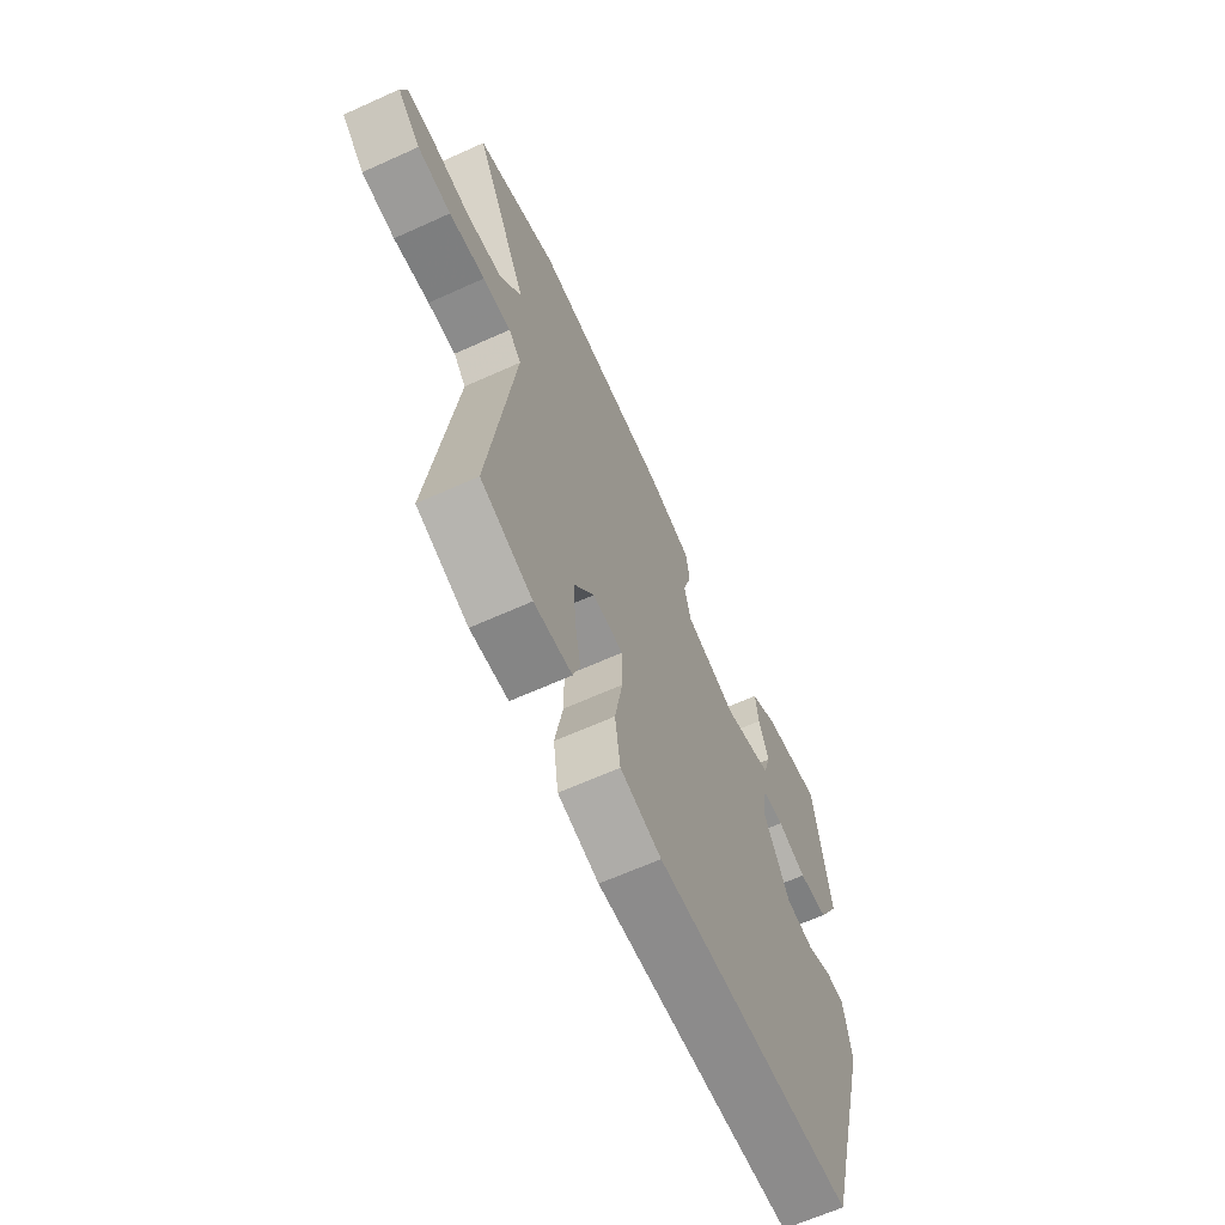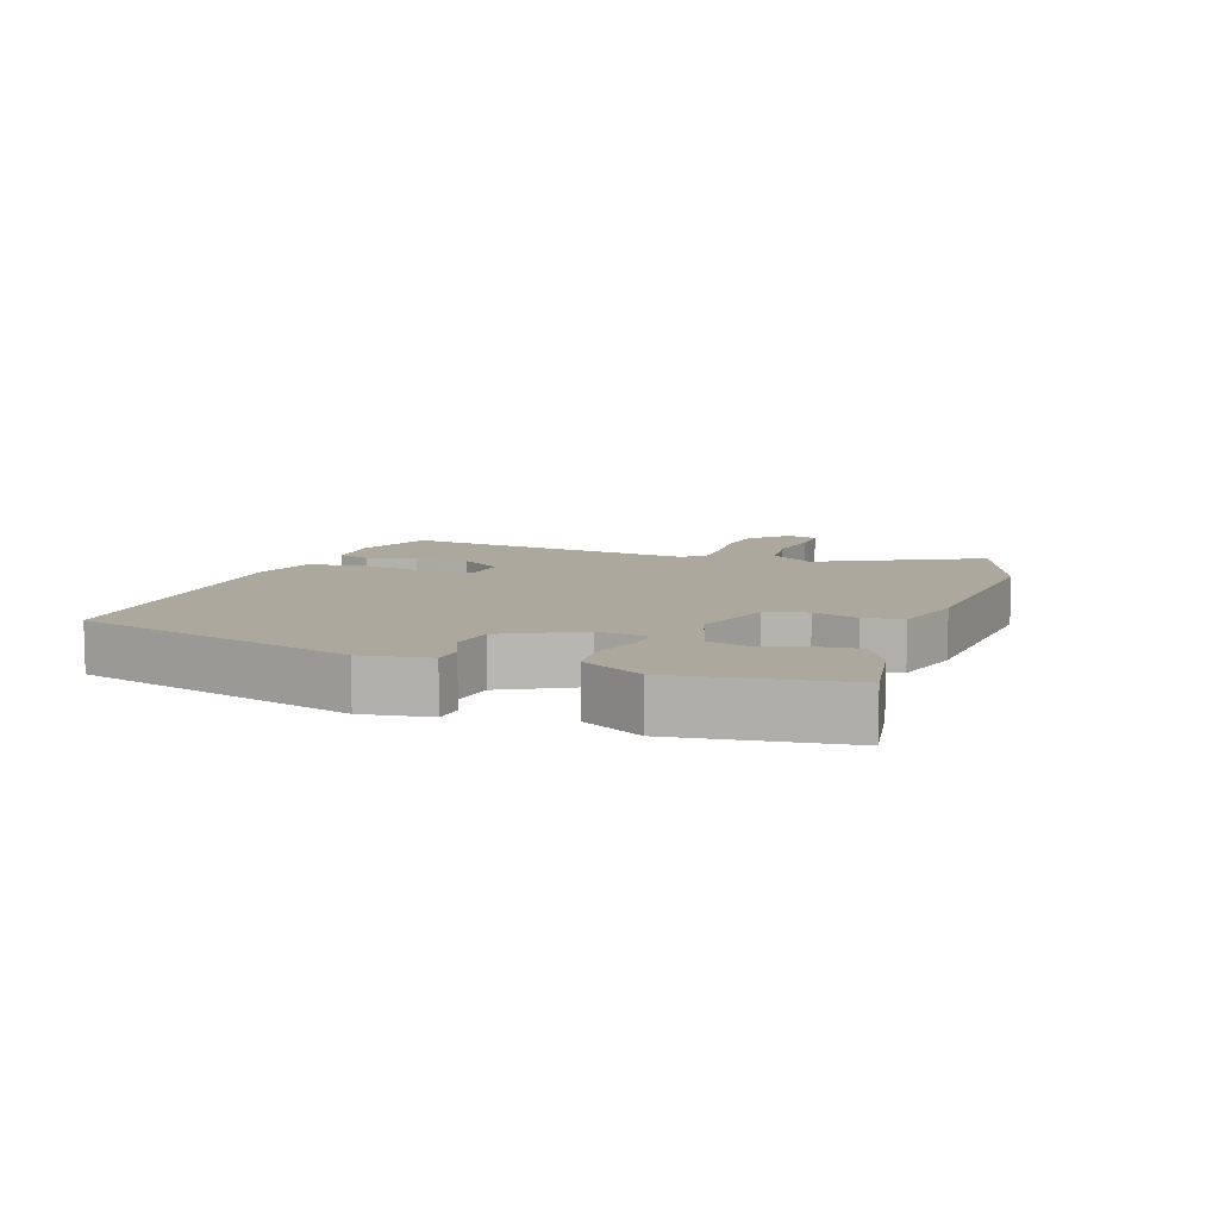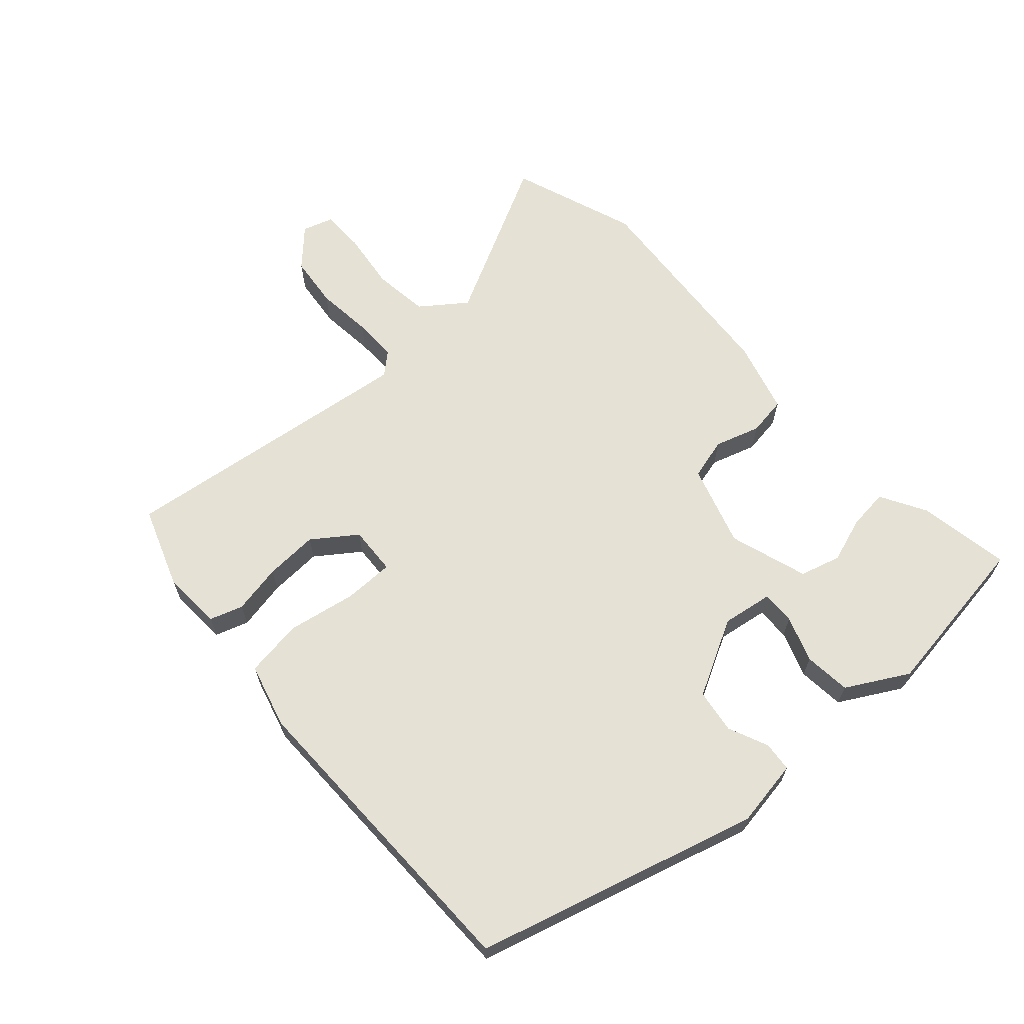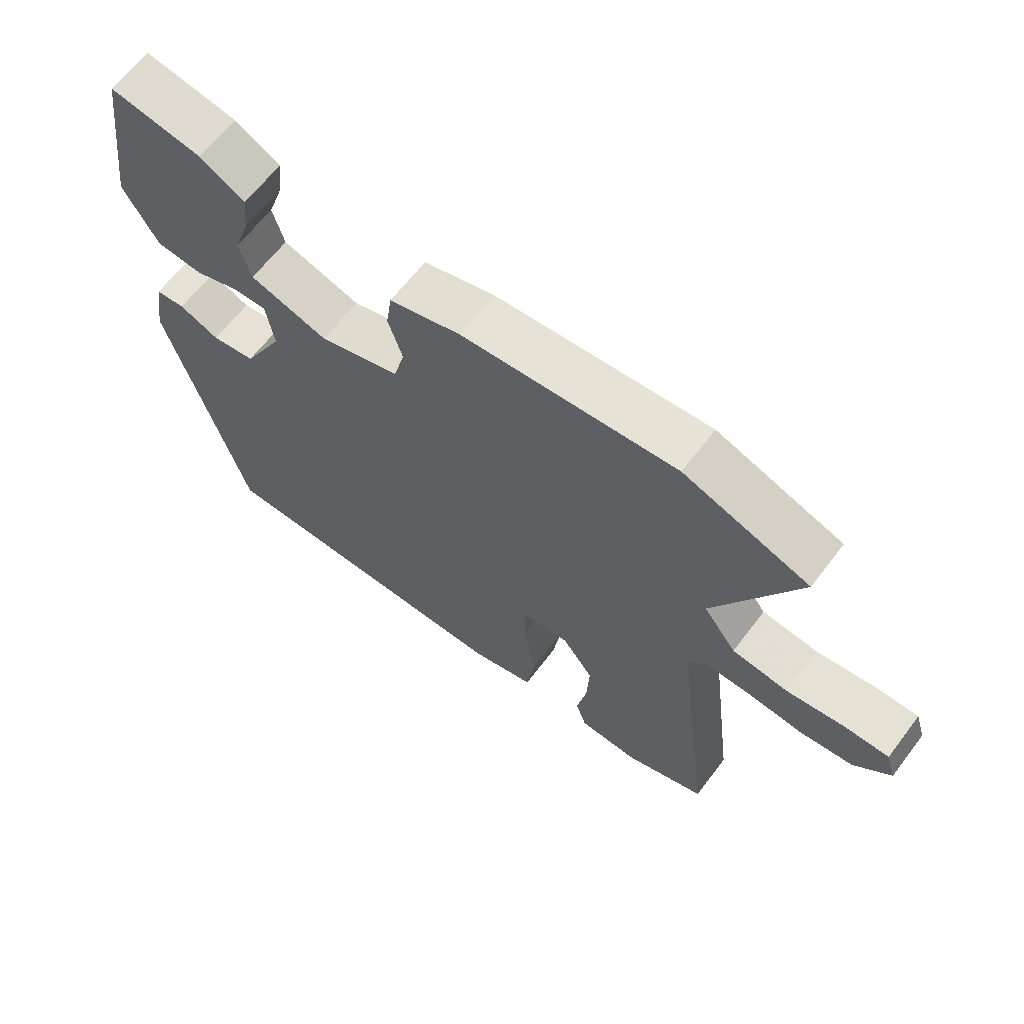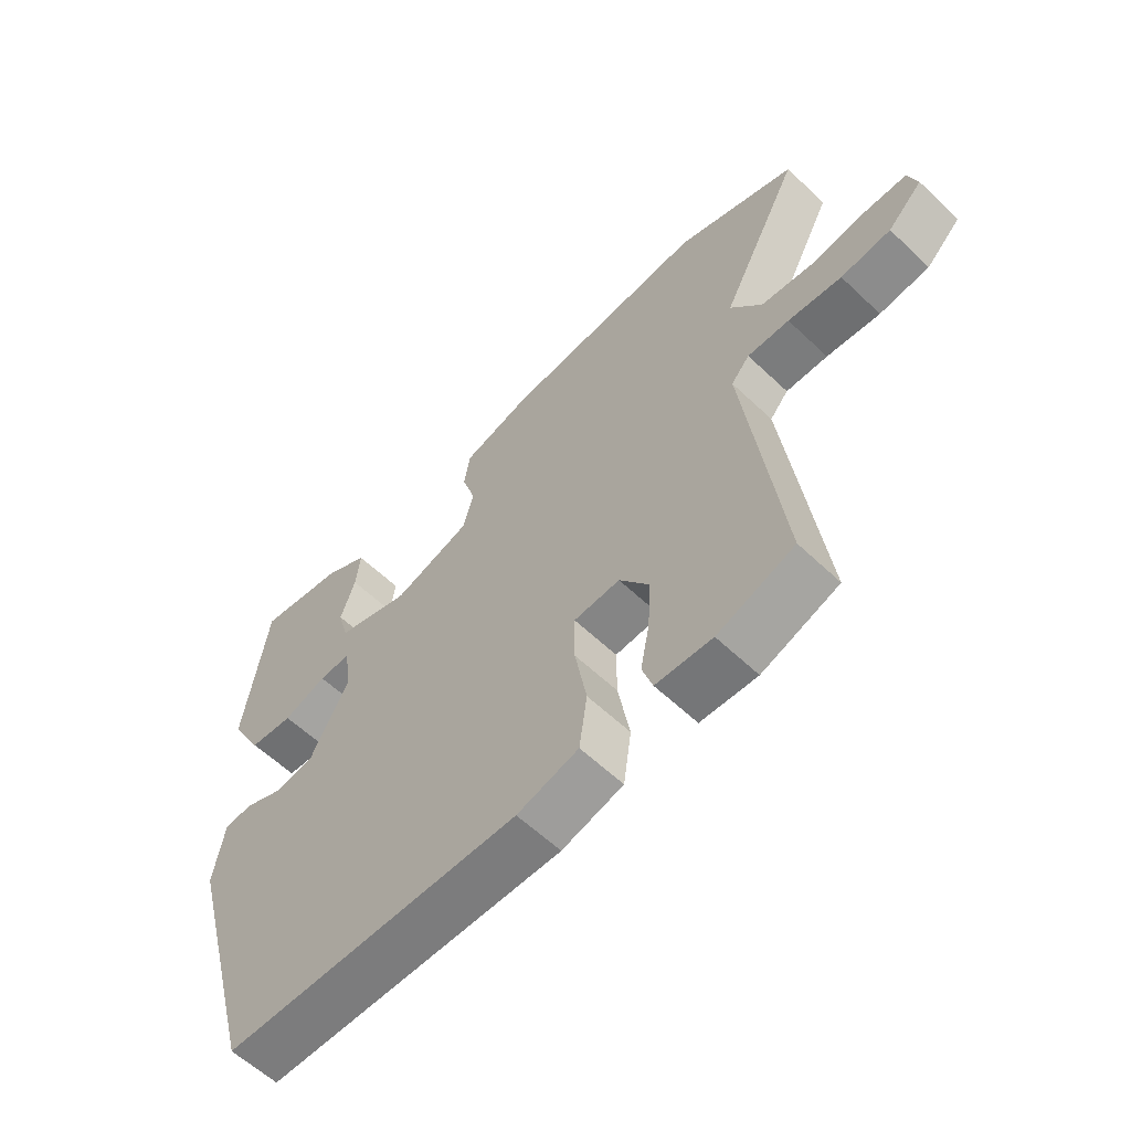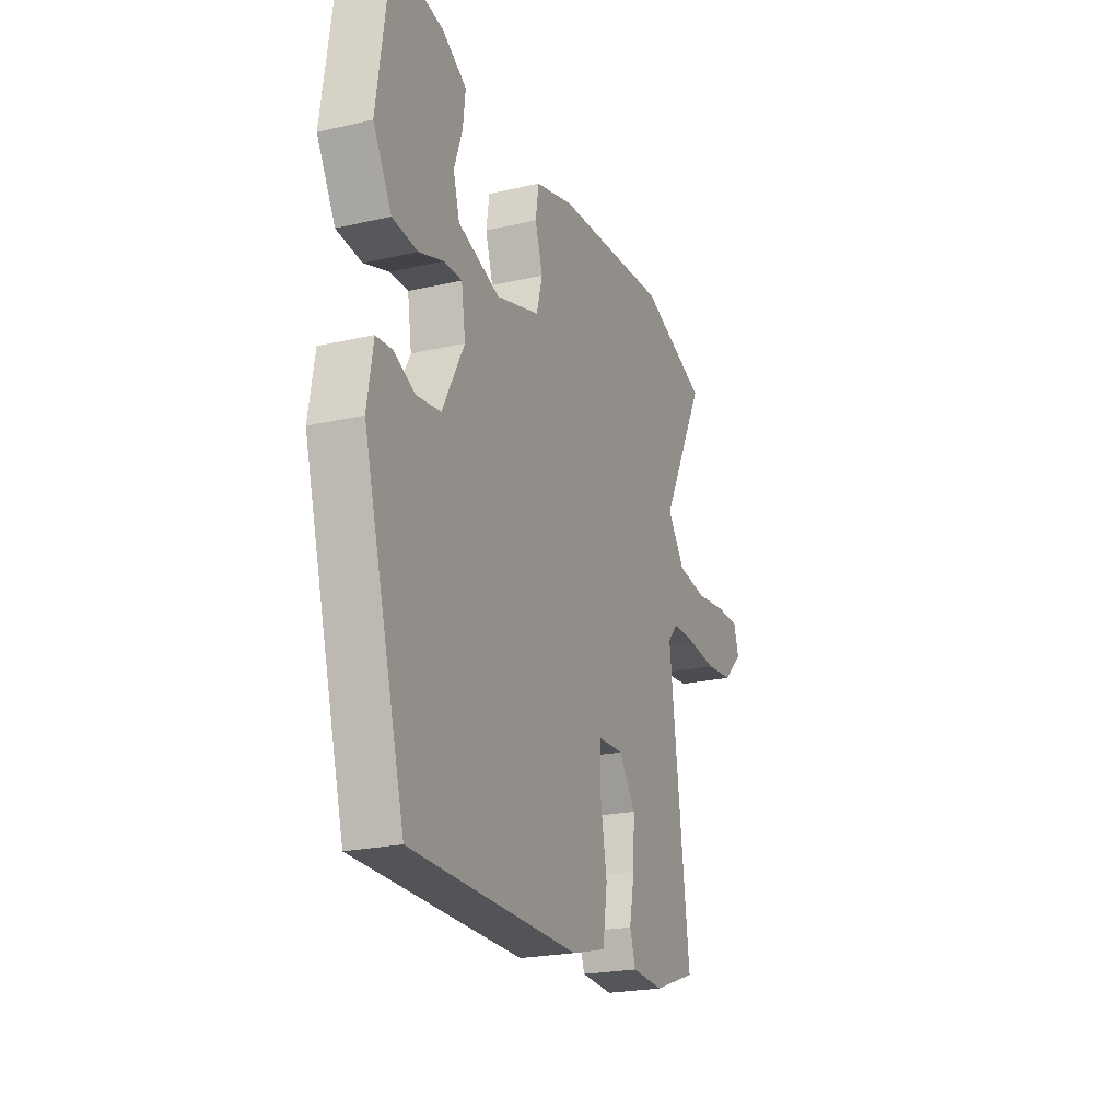
<metadata>
{"format":"obj","ext":"obj","renderer":"f3d","projection":"perspective","resolution":1024,"background":"white","views":[{"elev":-64.5,"azim":114.5,"up":"+Z"},{"elev":8.7,"azim":-70.4,"up":"+Y"},{"elev":65.0,"azim":-131.9,"up":"+Y"},{"elev":64.5,"azim":37.3,"up":"+Z"},{"elev":-59.3,"azim":45.7,"up":"+Z"},{"elev":-22.5,"azim":-68.4,"up":"+Z"}]}
</metadata>
<code>
v -0.491 0.07 0.545
v -0.348 0.07 0.52
v -0.278 0.07 0.48
v -0.285 0.07 0.417
v -0.309 0.07 0.347
v -0.291 0.07 0.284
v -0.17 0.07 0.245
v -0.044 0.07 0.284
v -0.027 0.07 0.348
v -0.049 0.07 0.418
v -0.04 0.07 0.478
v 0.071 0.07 0.509
v 0.402 0.07 0.535
v 0.596 0.07 0.465
v 0.467 0.07 0.216
v 0.518 0.07 0.147
v 0.604 0.07 0.136
v 0.695 0.07 0.148
v 0.762 0.07 0.148
v 0.777 0.07 0.1
v 0.721 0.07 0.046
v 0.64 0.07 0.037
v 0.553 0.07 0.046
v 0.485 0.07 0.047
v 0.455 0.07 0.013
v 0.514 0.07 -0.451
v 0.389 0.07 -0.496
v 0.297 0.07 -0.491
v 0.28 0.07 -0.44
v 0.295 0.07 -0.363
v 0.299 0.07 -0.281
v 0.251 0.07 -0.214
v 0.176 0.07 -0.218
v 0.176 0.07 -0.296
v 0.195 0.07 -0.402
v 0.182 0.07 -0.491
v 0.082 0.07 -0.518
v -0.403 0.07 -0.513
v -0.524 0.07 -0.076
v -0.507 0.07 0.028
v -0.461 0.07 0.032
v -0.399 0.07 0.005
v -0.331 0.07 0.015
v -0.268 0.07 0.133
v -0.28 0.07 0.211
v -0.332 0.07 0.21
v -0.403 0.07 0.185
v -0.475 0.07 0.192
v -0.528 0.07 0.287
v -0.491 0 0.545
v -0.348 0 0.52
v -0.278 0 0.48
v -0.285 0 0.417
v -0.309 0 0.347
v -0.291 0 0.284
v -0.17 0 0.245
v -0.044 0 0.284
v -0.027 0 0.348
v -0.049 0 0.418
v -0.04 0 0.478
v 0.071 0 0.509
v 0.402 0 0.535
v 0.596 0 0.465
v 0.467 0 0.216
v 0.518 0 0.147
v 0.604 0 0.136
v 0.695 0 0.148
v 0.762 0 0.148
v 0.777 0 0.1
v 0.721 0 0.046
v 0.64 0 0.037
v 0.553 0 0.046
v 0.485 0 0.047
v 0.455 0 0.013
v 0.514 0 -0.451
v 0.389 0 -0.496
v 0.297 0 -0.491
v 0.28 0 -0.44
v 0.295 0 -0.363
v 0.299 0 -0.281
v 0.251 0 -0.214
v 0.176 0 -0.218
v 0.176 0 -0.296
v 0.195 0 -0.402
v 0.182 0 -0.491
v 0.082 0 -0.518
v -0.403 0 -0.513
v -0.524 0 -0.076
v -0.507 0 0.028
v -0.461 0 0.032
v -0.399 0 0.005
v -0.331 0 0.015
v -0.268 0 0.133
v -0.28 0 0.211
v -0.332 0 0.21
v -0.403 0 0.185
v -0.475 0 0.192
v -0.528 0 0.287
f 46 47 48 49
f 45 46 49 1
f 39 40 41 42
f 39 42 43
f 38 39 43
f 37 38 43 44
f 34 35 36 37
f 33 34 37 44
f 27 28 29 30
f 25 26 27 30
f 25 30 31
f 20 21 22 23
f 20 23 24
f 17 18 19 20
f 16 17 20 24
f 15 16 24 25
f 13 14 15
f 9 10 11 12
f 8 9 12 13
f 2 3 4 5
f 45 1 2 5
f 45 5 6
f 32 33 44 45
f 32 45 6 7
f 15 25 31 32
f 8 13 15 32
f 7 8 32
f 98 97 96 95
f 50 98 95 94
f 91 90 89 88
f 92 91 88
f 92 88 87
f 93 92 87 86
f 86 85 84 83
f 93 86 83 82
f 79 78 77 76
f 79 76 75 74
f 80 79 74
f 72 71 70 69
f 73 72 69
f 69 68 67 66
f 73 69 66 65
f 74 73 65 64
f 64 63 62
f 61 60 59 58
f 62 61 58 57
f 54 53 52 51
f 54 51 50 94
f 55 54 94
f 94 93 82 81
f 56 55 94 81
f 81 80 74 64
f 81 64 62 57
f 81 57 56
f 1 50 51 2
f 2 51 52 3
f 3 52 53 4
f 4 53 54 5
f 5 54 55 6
f 6 55 56 7
f 7 56 57 8
f 8 57 58 9
f 9 58 59 10
f 10 59 60 11
f 11 60 61 12
f 12 61 62 13
f 13 62 63 14
f 14 63 64 15
f 15 64 65 16
f 16 65 66 17
f 17 66 67 18
f 18 67 68 19
f 19 68 69 20
f 20 69 70 21
f 21 70 71 22
f 22 71 72 23
f 23 72 73 24
f 24 73 74 25
f 25 74 75 26
f 26 75 76 27
f 27 76 77 28
f 28 77 78 29
f 29 78 79 30
f 30 79 80 31
f 31 80 81 32
f 32 81 82 33
f 33 82 83 34
f 34 83 84 35
f 35 84 85 36
f 36 85 86 37
f 37 86 87 38
f 38 87 88 39
f 39 88 89 40
f 40 89 90 41
f 41 90 91 42
f 42 91 92 43
f 43 92 93 44
f 44 93 94 45
f 45 94 95 46
f 46 95 96 47
f 47 96 97 48
f 48 97 98 49
f 49 98 50 1

</code>
